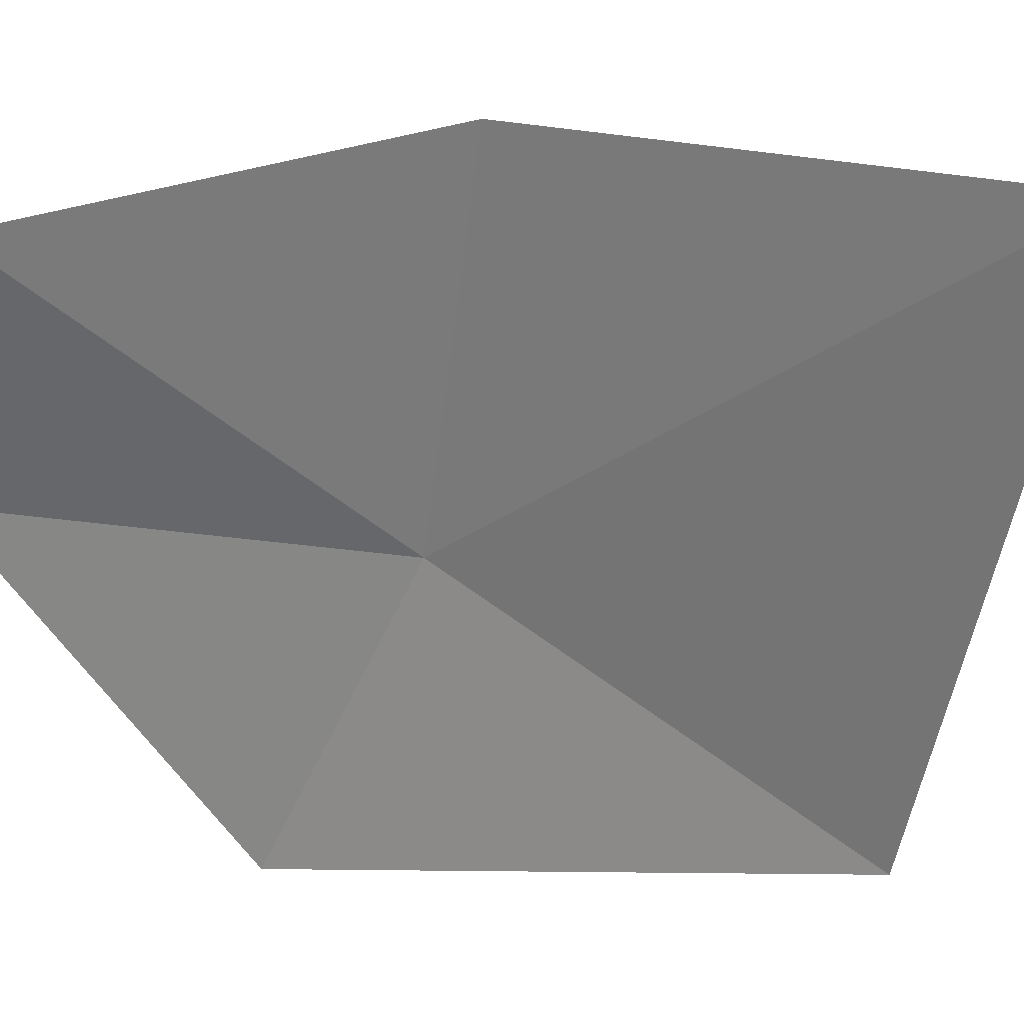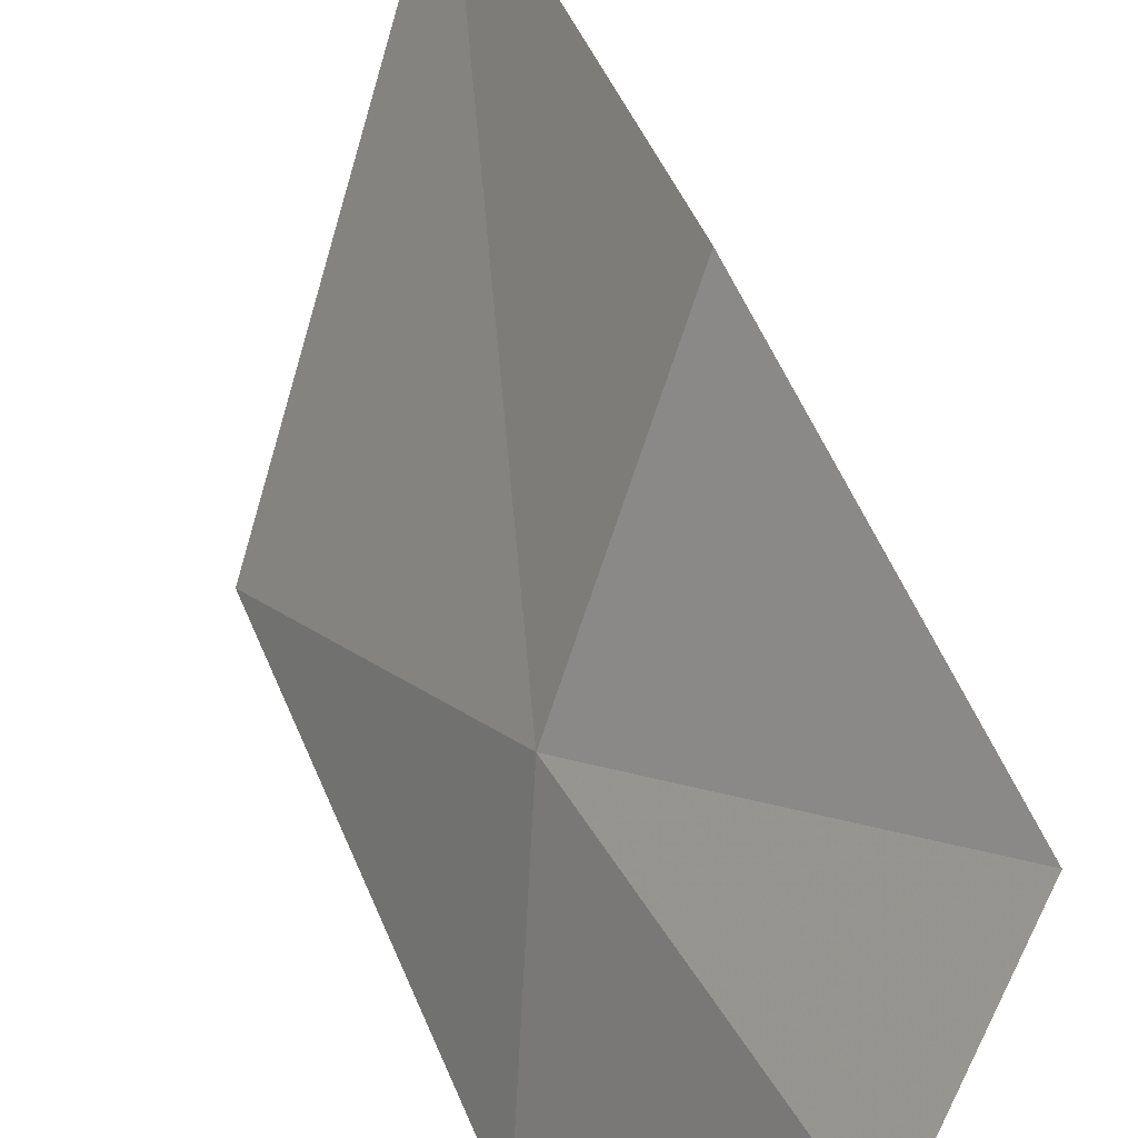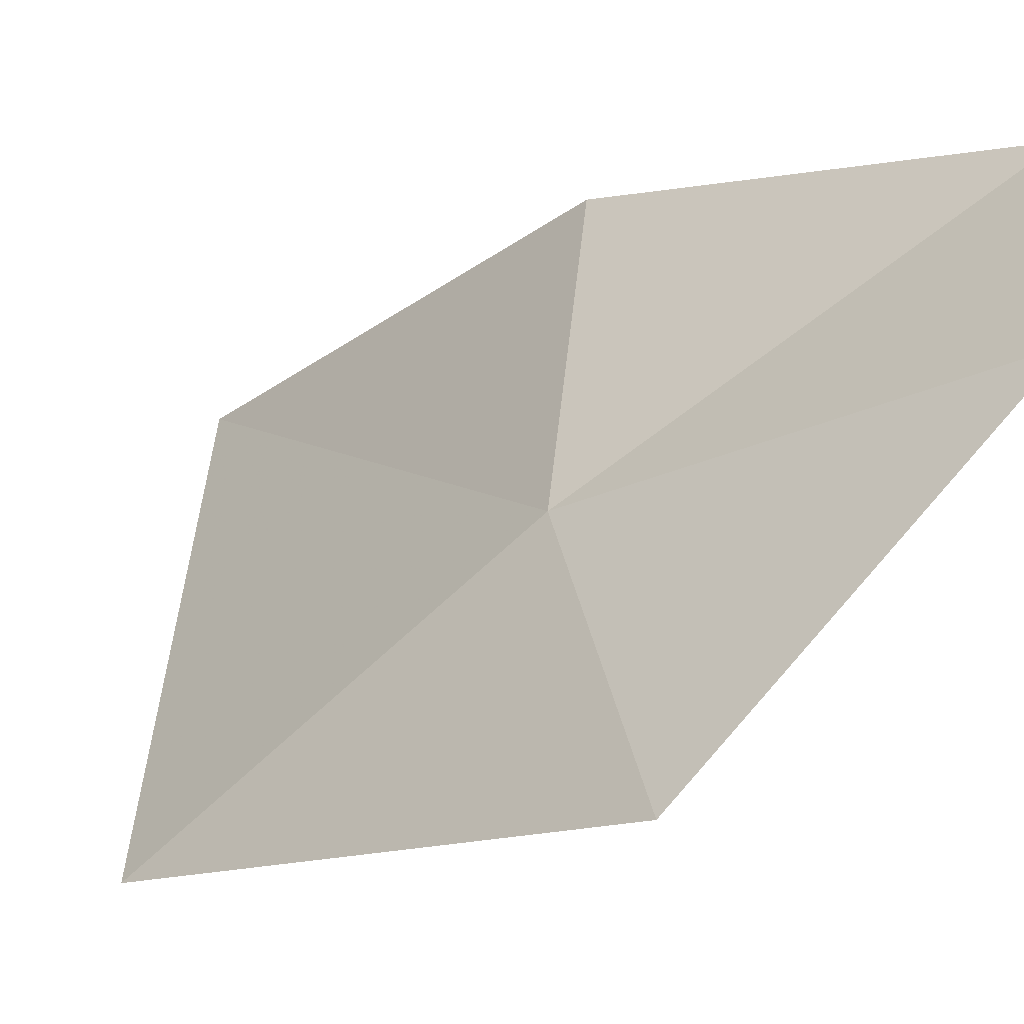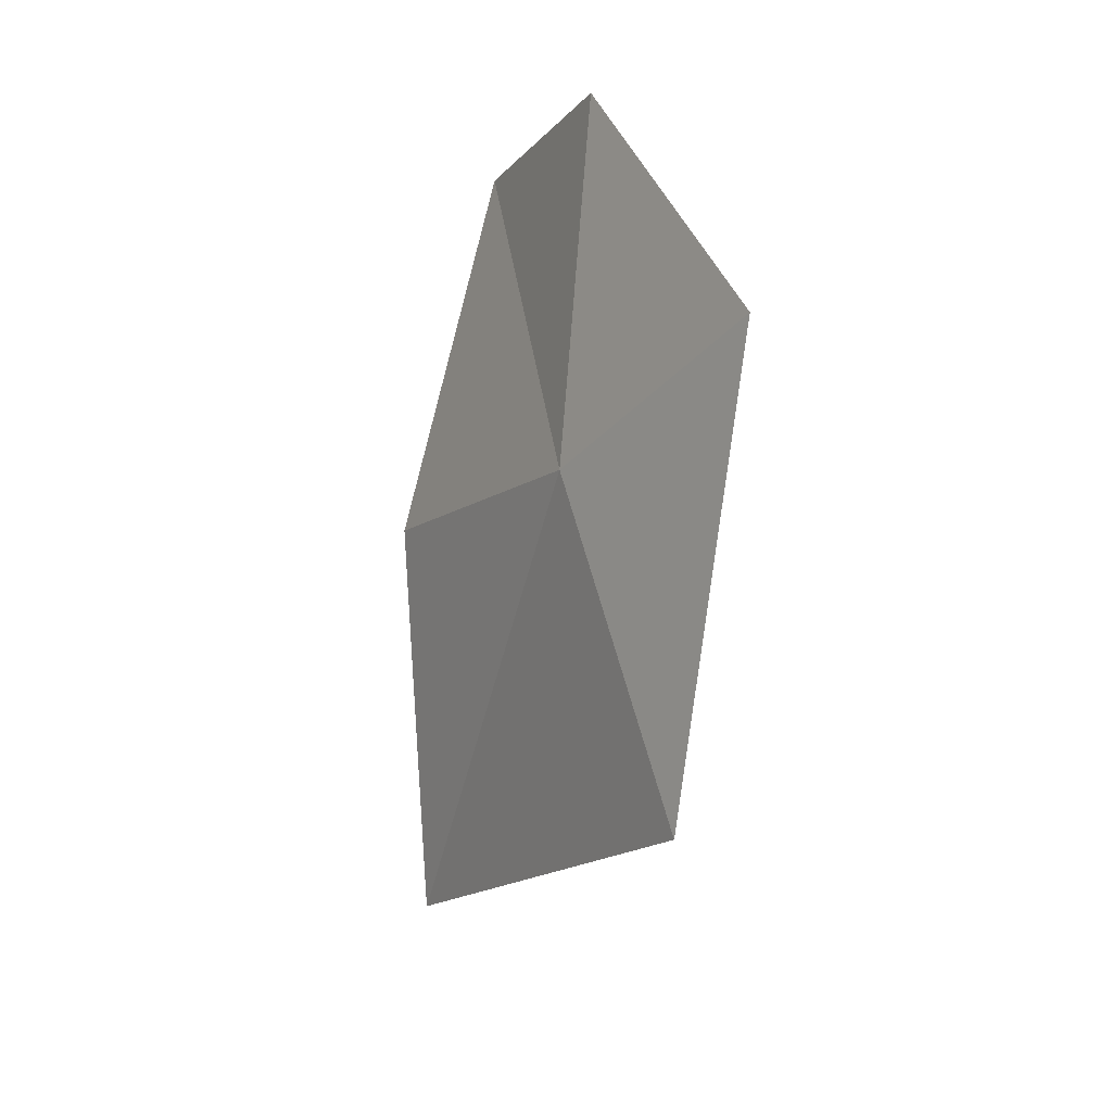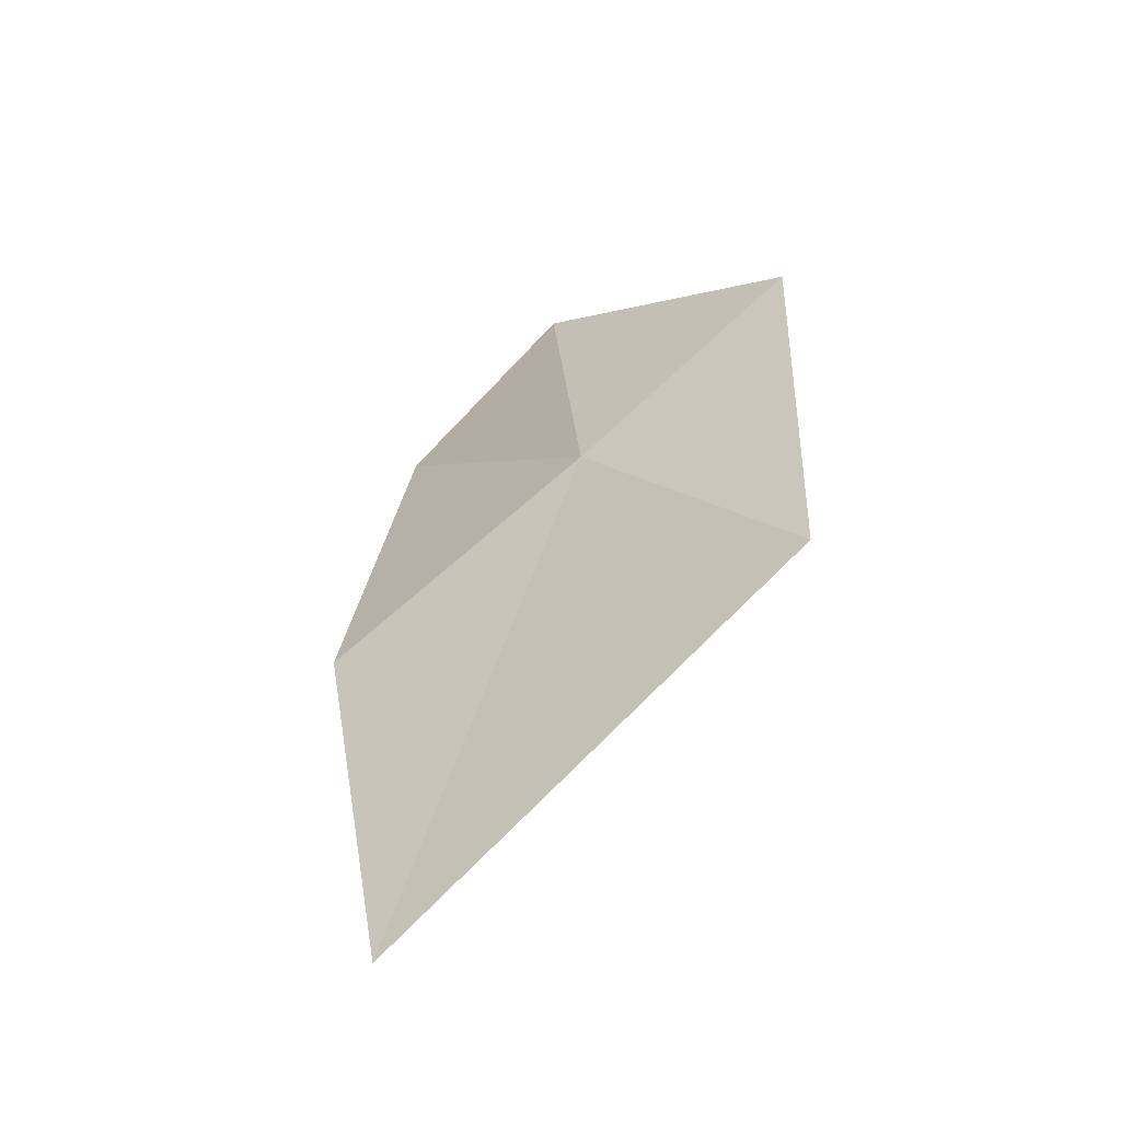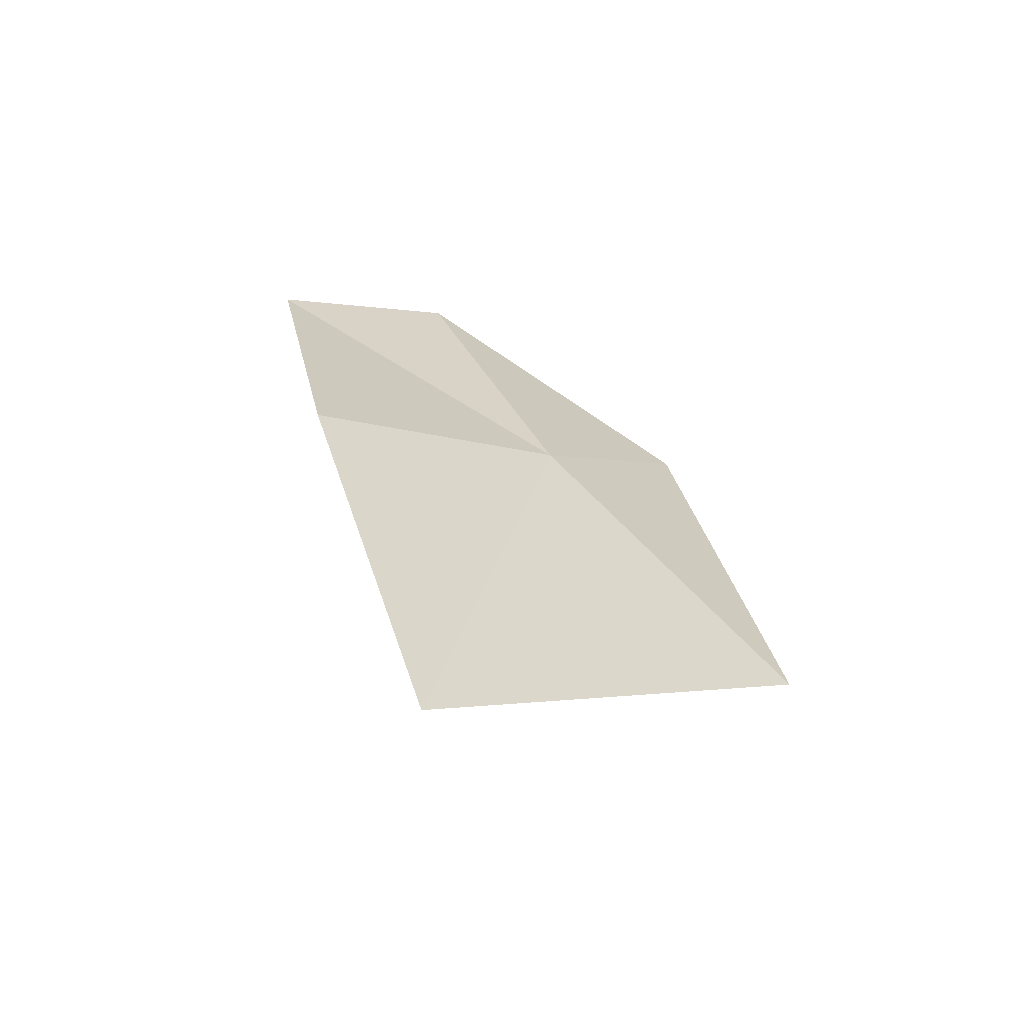
<metadata>
{"format":"obj","ext":"obj","renderer":"f3d","projection":"perspective","resolution":1024,"background":"white","views":[{"elev":-4.2,"azim":128.5,"up":"+Y"},{"elev":58.6,"azim":-8.8,"up":"+Y"},{"elev":-13.0,"azim":-30.2,"up":"+Y"},{"elev":20.6,"azim":-59.9,"up":"+Z"},{"elev":-39.9,"azim":-84.0,"up":"+Z"},{"elev":-50.7,"azim":-149.1,"up":"+Z"}]}
</metadata>
<code>
v -48.87 -43.03 67.47
v -48.65 -42.57 67.21
v -48.81 -42.71 66.51
v -49.15 -43.41 67
v -48.95 -43.41 67.8
v -48.45 -42.65 67.86
v -48.63 -42.96 68.06
f 1 2 3
f 1 3 4
f 1 4 5
f 1 6 2
f 1 7 6
f 1 5 7

</code>
